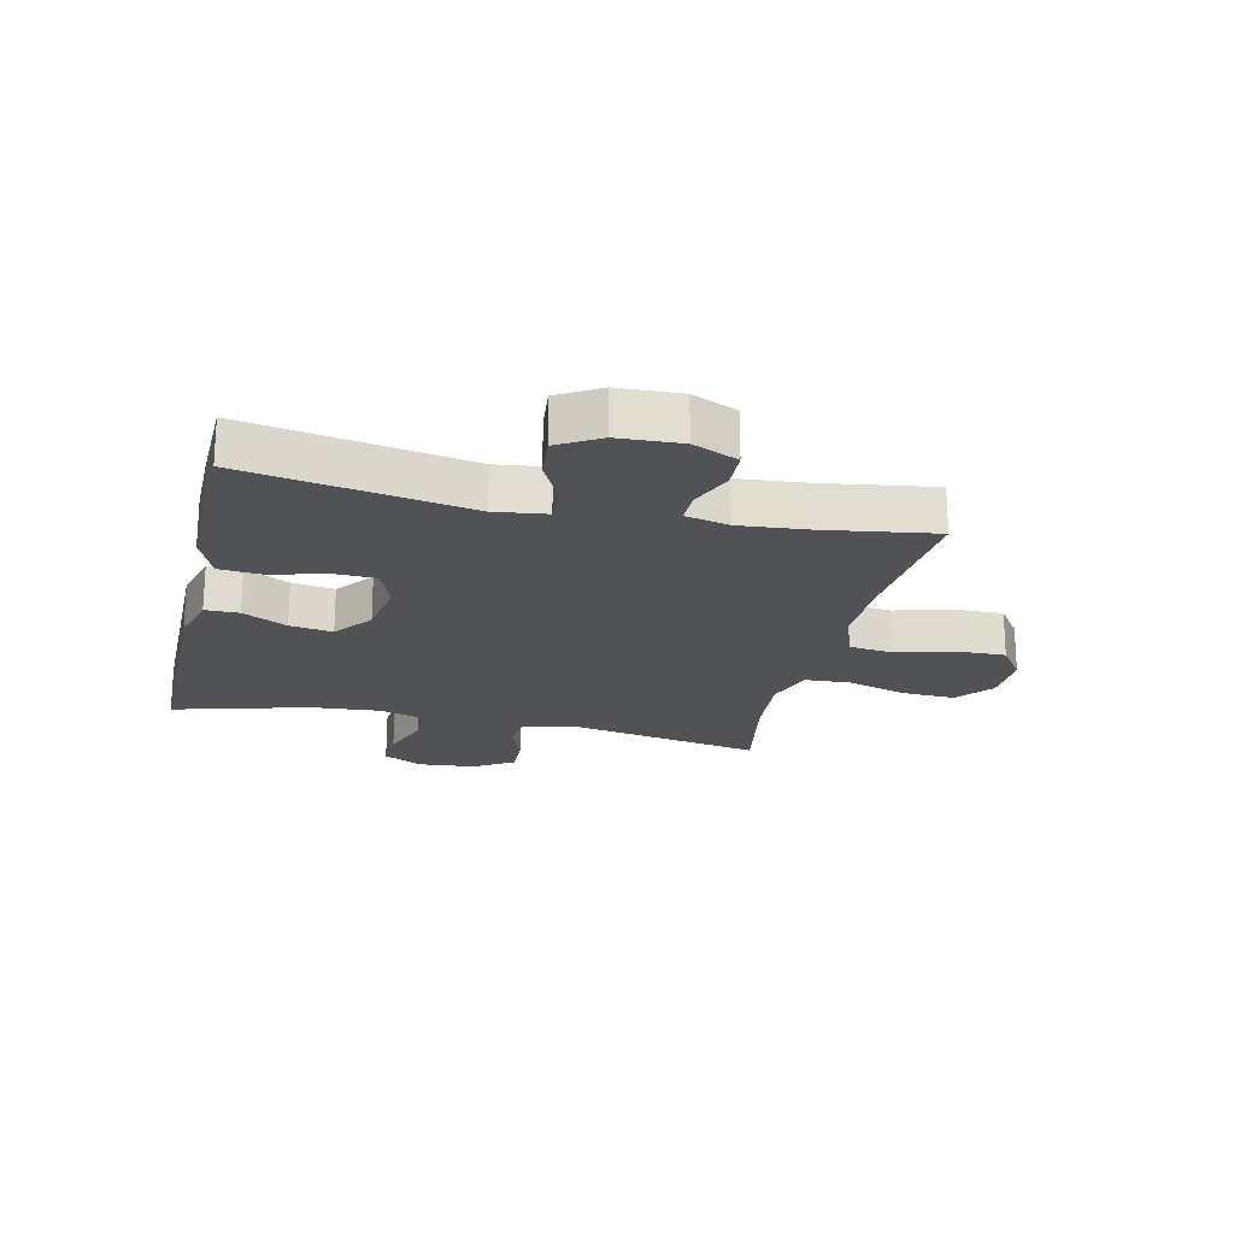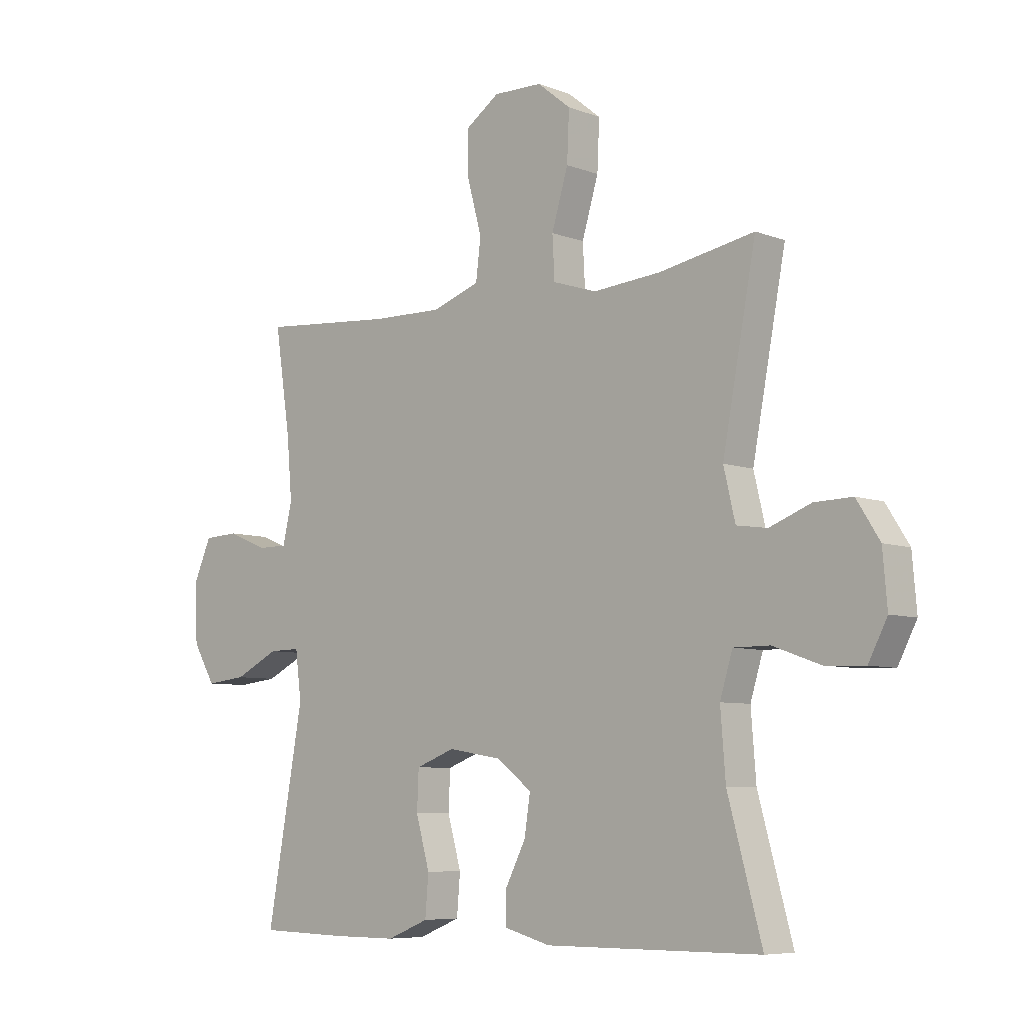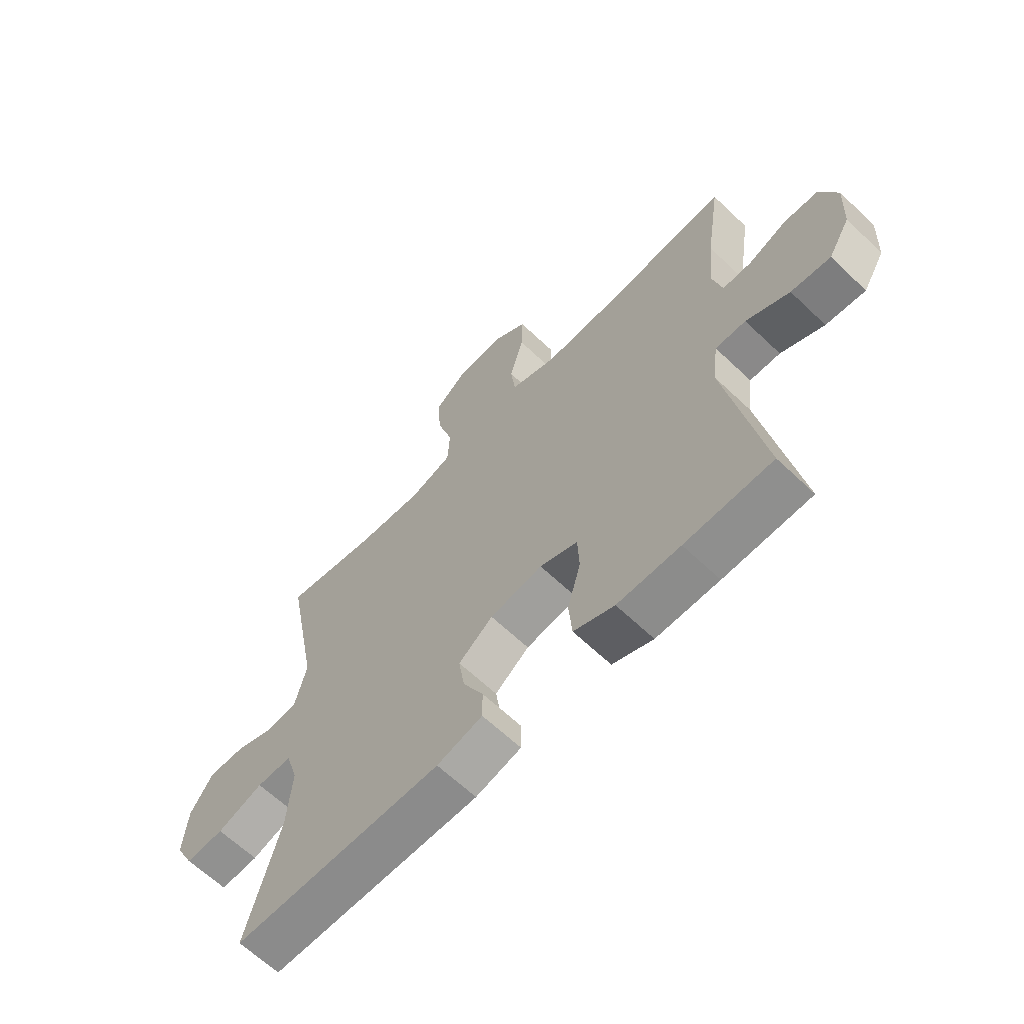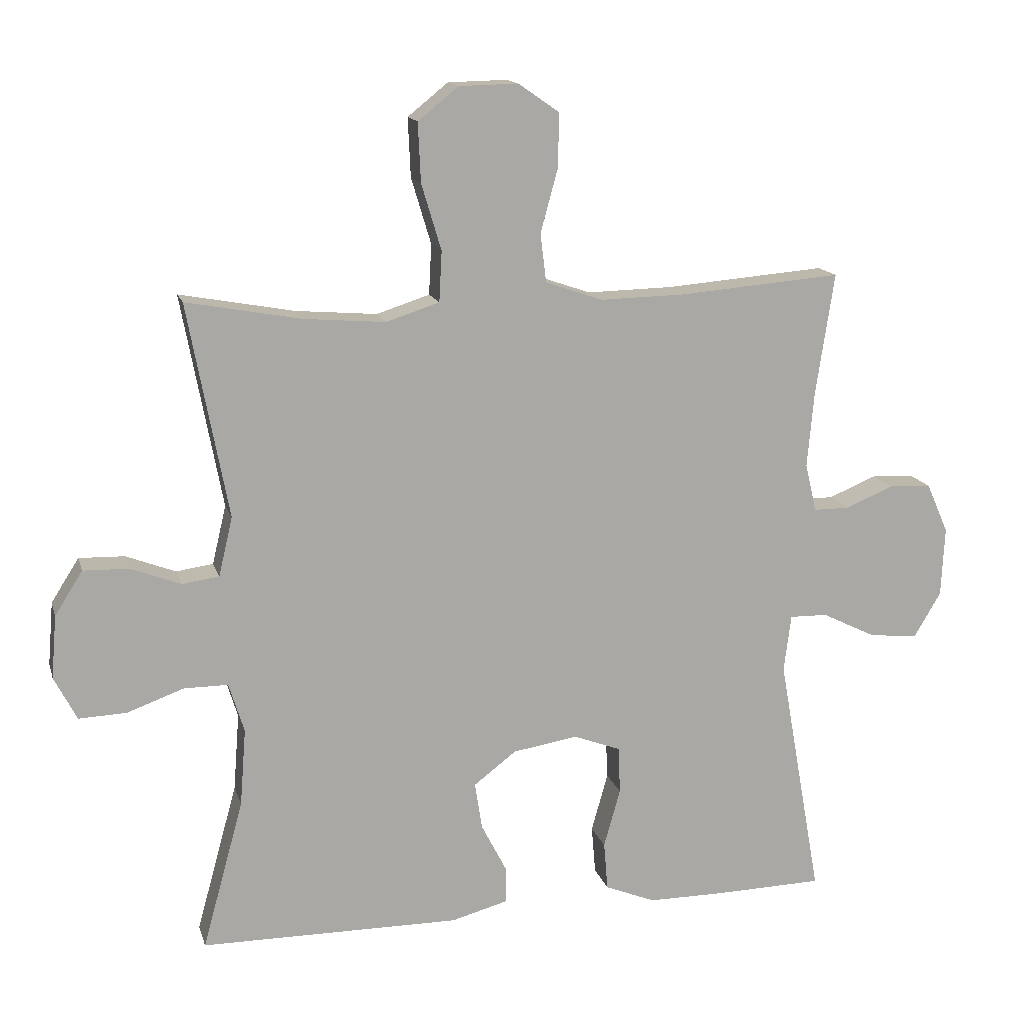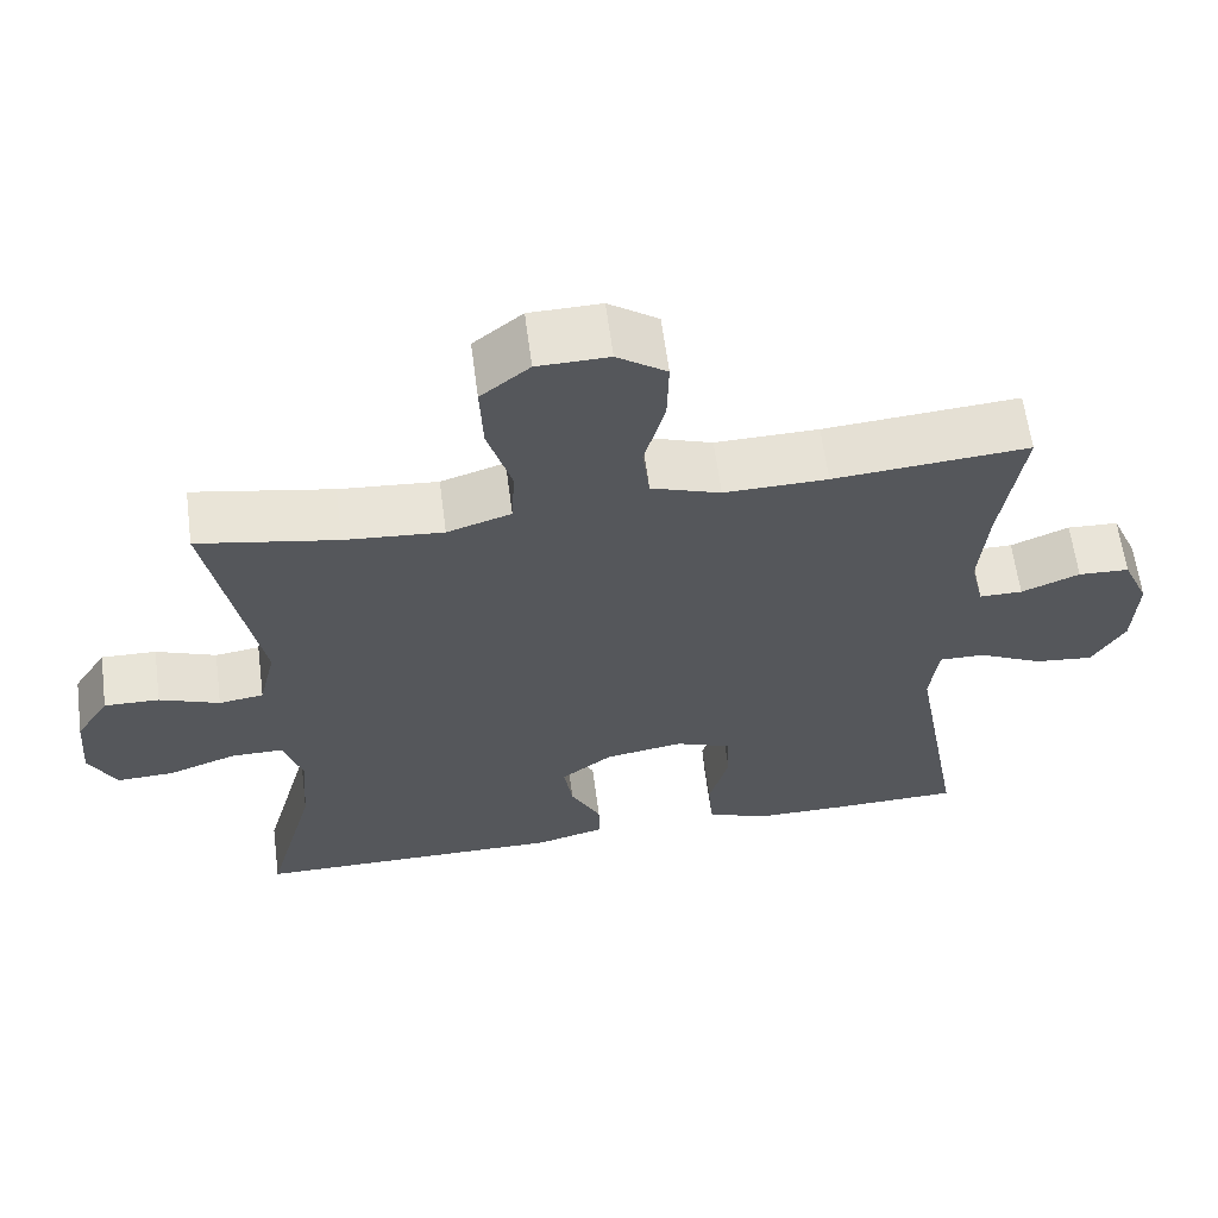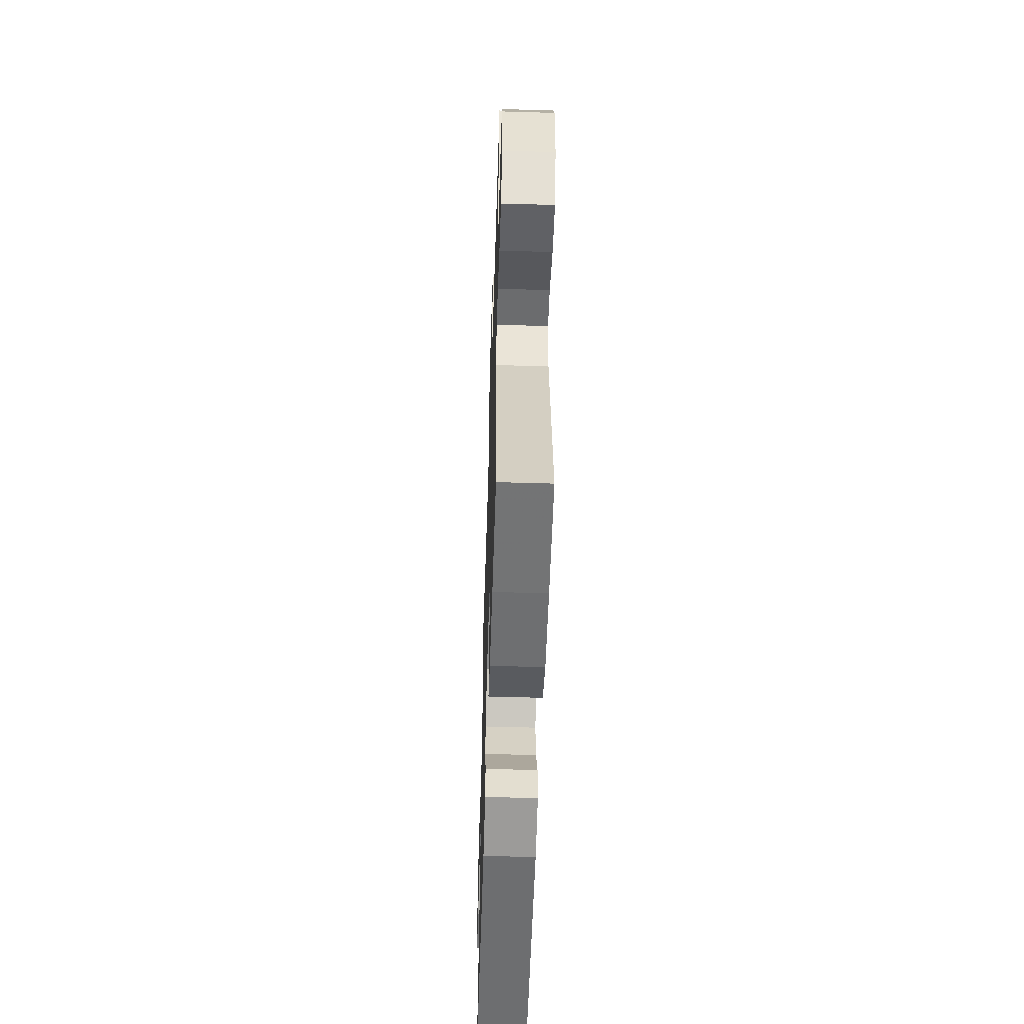
<metadata>
{"format":"obj","ext":"obj","renderer":"f3d","projection":"perspective","resolution":1024,"background":"white","views":[{"elev":-20.9,"azim":-102.9,"up":"+Y"},{"elev":-7.0,"azim":42.7,"up":"+Z"},{"elev":-64.1,"azim":-133.8,"up":"+Z"},{"elev":14.6,"azim":165.6,"up":"+Z"},{"elev":62.2,"azim":172.5,"up":"+Z"},{"elev":-54.6,"azim":-91.8,"up":"+Z"}]}
</metadata>
<code>
v 0.5 0.07 0.5
v 0.439 0.07 0.177
v 0.46 0.07 0.088
v 0.516 0.07 0.08
v 0.591 0.07 0.109
v 0.66 0.07 0.111
v 0.702 0.07 0.045
v 0.71 0.07 -0.05
v 0.676 0.07 -0.116
v 0.604 0.07 -0.113
v 0.518 0.07 -0.082
v 0.452 0.07 -0.082
v 0.429 0.07 -0.157
v 0.438 0.07 -0.274
v 0.5 0.07 -0.5
v 0.108 0.07 -0.502
v 0.023 0.07 -0.479
v 0.023 0.07 -0.423
v 0.061 0.07 -0.349
v 0.072 0.07 -0.278
v 0.008 0.07 -0.229
v -0.09 0.07 -0.213
v -0.161 0.07 -0.24
v -0.164 0.07 -0.311
v -0.139 0.07 -0.4
v -0.145 0.07 -0.473
v -0.221 0.07 -0.504
v -0.338 0.07 -0.504
v -0.5 0.07 -0.5
v -0.434 0.07 -0.13
v -0.445 0.07 -0.044
v -0.502 0.07 -0.045
v -0.583 0.07 -0.085
v -0.657 0.07 -0.093
v -0.698 0.07 -0.024
v -0.703 0.07 0.081
v -0.67 0.07 0.156
v -0.606 0.07 0.159
v -0.533 0.07 0.129
v -0.479 0.07 0.129
v -0.462 0.07 0.201
v -0.472 0.07 0.315
v -0.5 0.07 0.5
v -0.256 0.07 0.48
v -0.127 0.07 0.477
v -0.04 0.07 0.507
v -0.031 0.07 0.58
v -0.057 0.07 0.675
v -0.059 0.07 0.757
v 0.003 0.07 0.8
v 0.092 0.07 0.798
v 0.153 0.07 0.749
v 0.149 0.07 0.66
v 0.119 0.07 0.56
v 0.123 0.07 0.484
v 0.203 0.07 0.458
v 0.326 0.07 0.468
v 0.5 0 0.5
v 0.439 0 0.177
v 0.46 0 0.088
v 0.516 0 0.08
v 0.591 0 0.109
v 0.66 0 0.111
v 0.702 0 0.045
v 0.71 0 -0.05
v 0.676 0 -0.116
v 0.604 0 -0.113
v 0.518 0 -0.082
v 0.452 0 -0.082
v 0.429 0 -0.157
v 0.438 0 -0.274
v 0.5 0 -0.5
v 0.108 0 -0.502
v 0.023 0 -0.479
v 0.023 0 -0.423
v 0.061 0 -0.349
v 0.072 0 -0.278
v 0.008 0 -0.229
v -0.09 0 -0.213
v -0.161 0 -0.24
v -0.164 0 -0.311
v -0.139 0 -0.4
v -0.145 0 -0.473
v -0.221 0 -0.504
v -0.338 0 -0.504
v -0.5 0 -0.5
v -0.434 0 -0.13
v -0.445 0 -0.044
v -0.502 0 -0.045
v -0.583 0 -0.085
v -0.657 0 -0.093
v -0.698 0 -0.024
v -0.703 0 0.081
v -0.67 0 0.156
v -0.606 0 0.159
v -0.533 0 0.129
v -0.479 0 0.129
v -0.462 0 0.201
v -0.472 0 0.315
v -0.5 0 0.5
v -0.256 0 0.48
v -0.127 0 0.477
v -0.04 0 0.507
v -0.031 0 0.58
v -0.057 0 0.675
v -0.059 0 0.757
v 0.003 0 0.8
v 0.092 0 0.798
v 0.153 0 0.749
v 0.149 0 0.66
v 0.119 0 0.56
v 0.123 0 0.484
v 0.203 0 0.458
v 0.326 0 0.468
f 52 53 54
f 51 52 54
f 50 51 54
f 49 50 54
f 48 49 54
f 47 48 54
f 46 47 54 55
f 45 46 55 56
f 42 43 44
f 44 45 56
f 42 44 56
f 41 42 56
f 37 38 39
f 36 37 39
f 35 36 39
f 34 35 39
f 33 34 39
f 32 33 39
f 31 32 39 40
f 28 29 30
f 27 28 30
f 26 27 30
f 25 26 30
f 24 25 30
f 23 24 30 31
f 41 56 57
f 40 41 57
f 31 40 57
f 23 31 57
f 22 23 57
f 17 18 19
f 16 17 19
f 15 16 19
f 14 15 19
f 13 14 19 20
f 9 10 11
f 8 9 11
f 7 8 11
f 6 7 11
f 5 6 11
f 4 5 11
f 3 4 11 12
f 13 20 21
f 12 13 21
f 3 12 21
f 2 3 21
f 21 22 57
f 2 21 57
f 1 2 57
f 111 110 109
f 111 109 108
f 111 108 107
f 111 107 106
f 111 106 105
f 111 105 104
f 112 111 104 103
f 113 112 103 102
f 101 100 99
f 113 102 101
f 113 101 99
f 113 99 98
f 96 95 94
f 96 94 93
f 96 93 92
f 96 92 91
f 96 91 90
f 96 90 89
f 97 96 89 88
f 87 86 85
f 87 85 84
f 87 84 83
f 87 83 82
f 87 82 81
f 88 87 81 80
f 114 113 98
f 114 98 97
f 114 97 88
f 114 88 80
f 114 80 79
f 76 75 74
f 76 74 73
f 76 73 72
f 76 72 71
f 77 76 71 70
f 68 67 66
f 68 66 65
f 68 65 64
f 68 64 63
f 68 63 62
f 68 62 61
f 69 68 61 60
f 78 77 70
f 78 70 69
f 78 69 60
f 78 60 59
f 114 79 78
f 114 78 59
f 114 59 58
f 1 58 59 2
f 2 59 60 3
f 3 60 61 4
f 4 61 62 5
f 5 62 63 6
f 6 63 64 7
f 7 64 65 8
f 8 65 66 9
f 9 66 67 10
f 10 67 68 11
f 11 68 69 12
f 12 69 70 13
f 13 70 71 14
f 14 71 72 15
f 15 72 73 16
f 16 73 74 17
f 17 74 75 18
f 18 75 76 19
f 19 76 77 20
f 20 77 78 21
f 21 78 79 22
f 22 79 80 23
f 23 80 81 24
f 24 81 82 25
f 25 82 83 26
f 26 83 84 27
f 27 84 85 28
f 28 85 86 29
f 29 86 87 30
f 30 87 88 31
f 31 88 89 32
f 32 89 90 33
f 33 90 91 34
f 34 91 92 35
f 35 92 93 36
f 36 93 94 37
f 37 94 95 38
f 38 95 96 39
f 39 96 97 40
f 40 97 98 41
f 41 98 99 42
f 42 99 100 43
f 43 100 101 44
f 44 101 102 45
f 45 102 103 46
f 46 103 104 47
f 47 104 105 48
f 48 105 106 49
f 49 106 107 50
f 50 107 108 51
f 51 108 109 52
f 52 109 110 53
f 53 110 111 54
f 54 111 112 55
f 55 112 113 56
f 56 113 114 57
f 57 114 58 1

</code>
